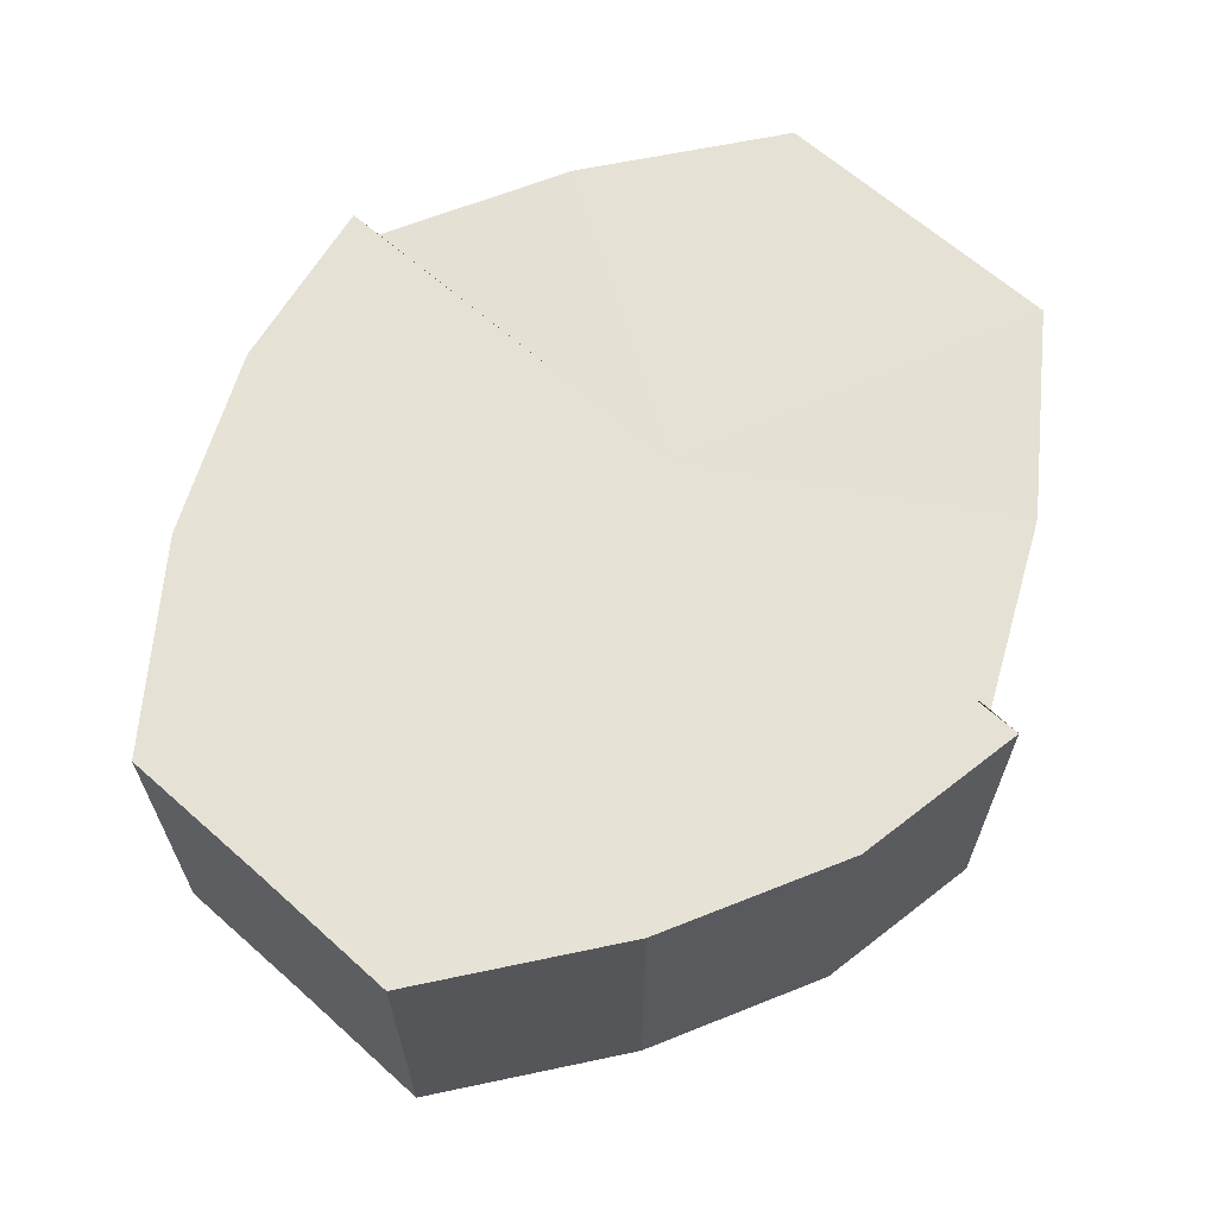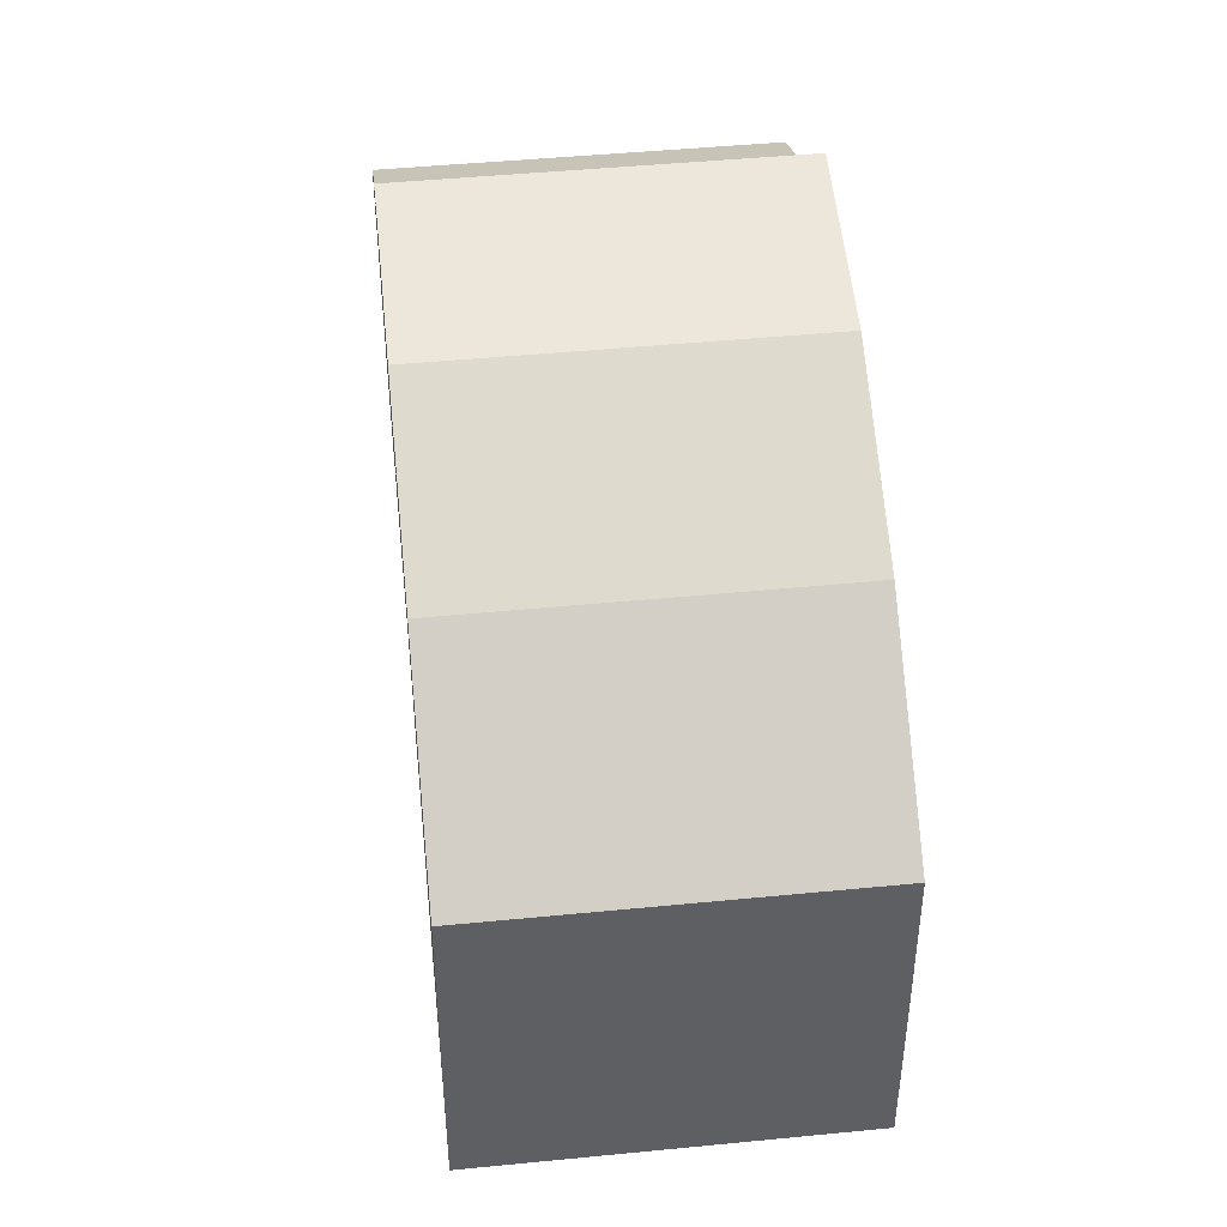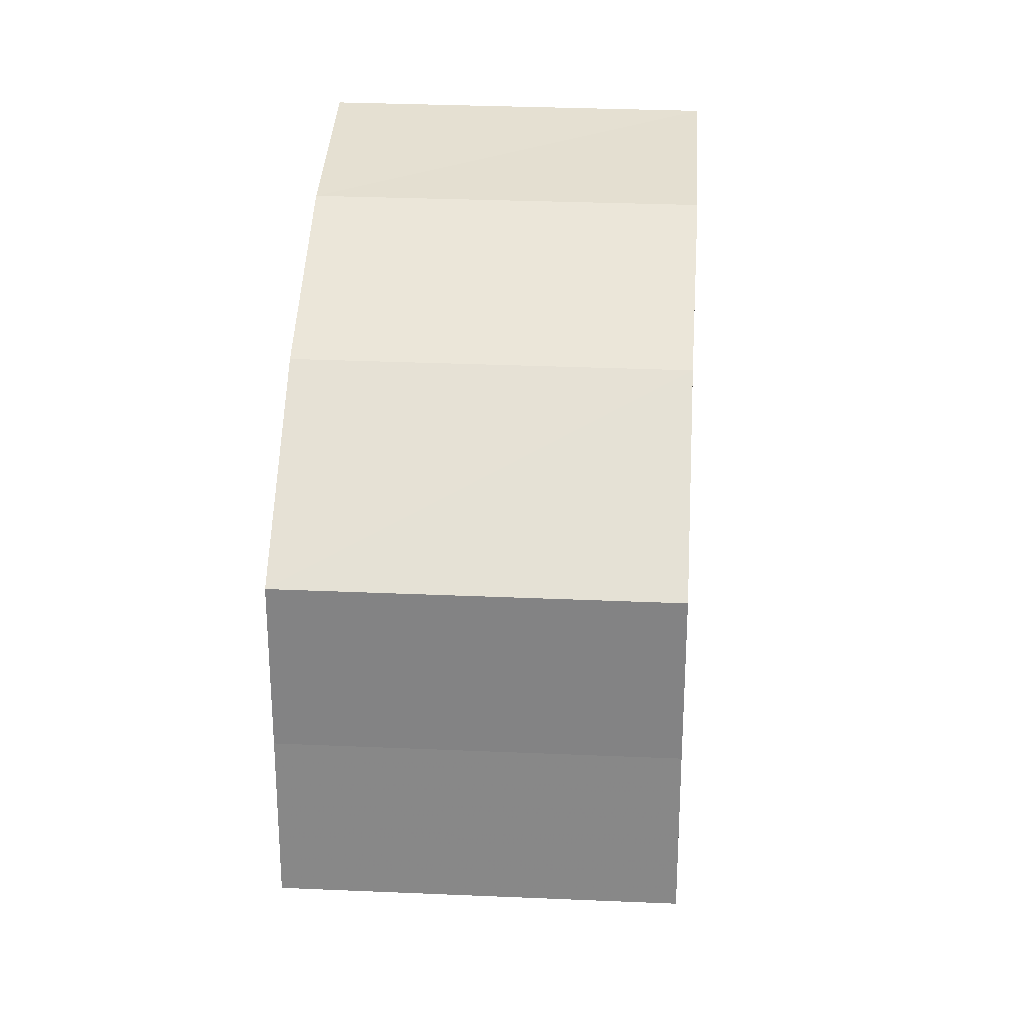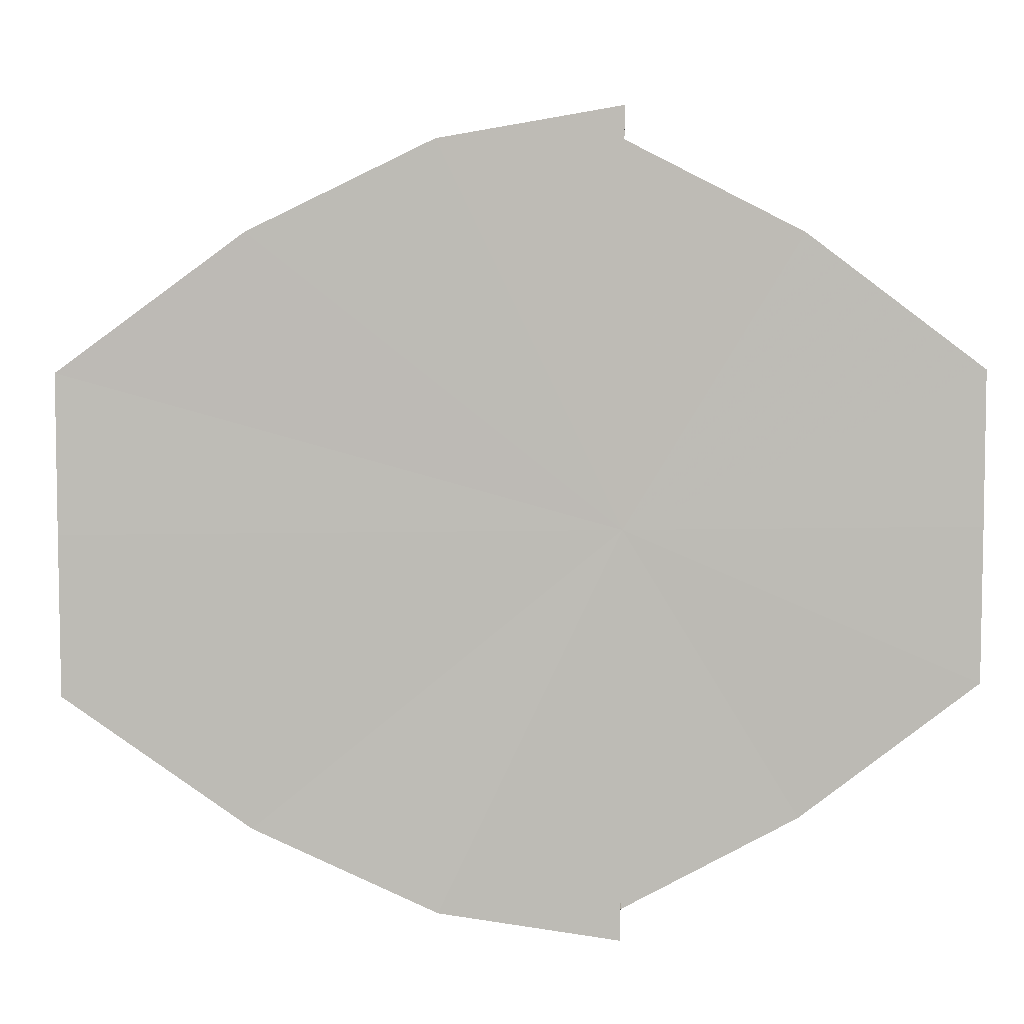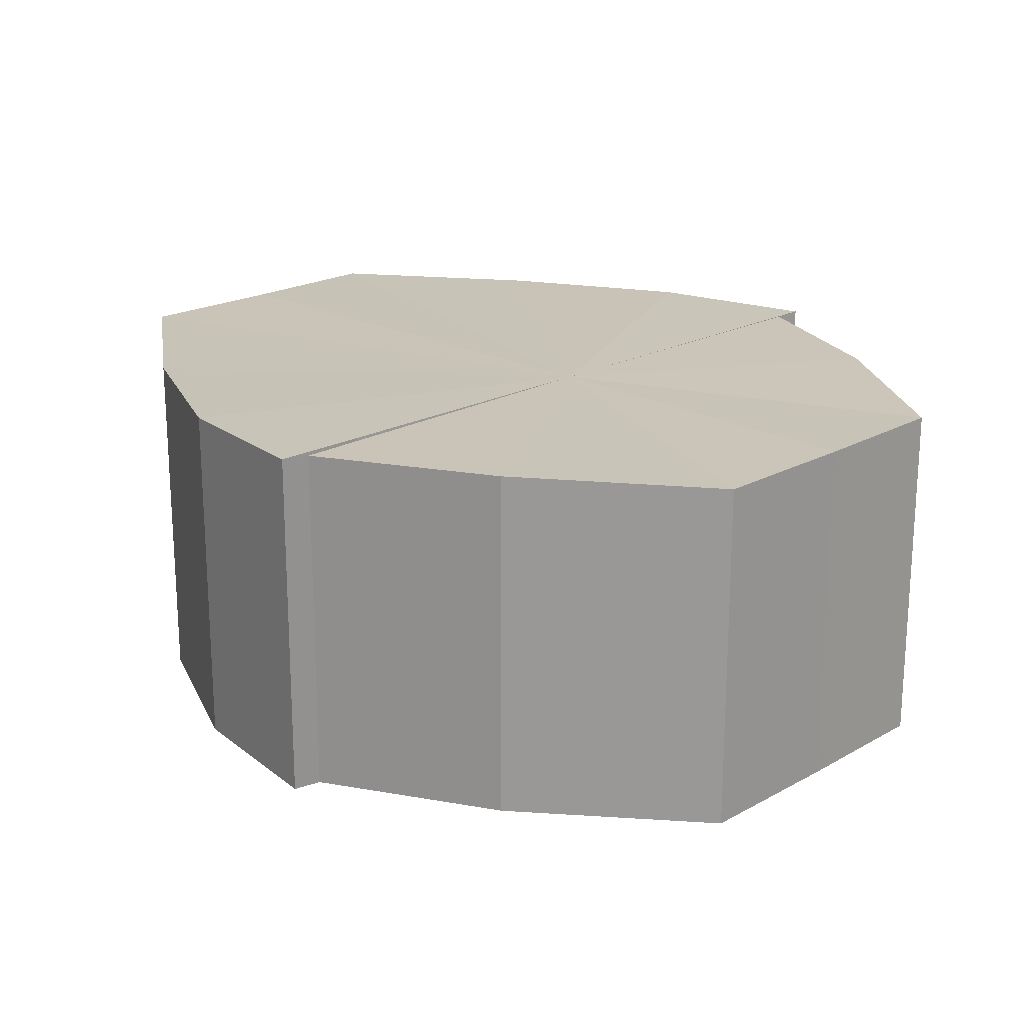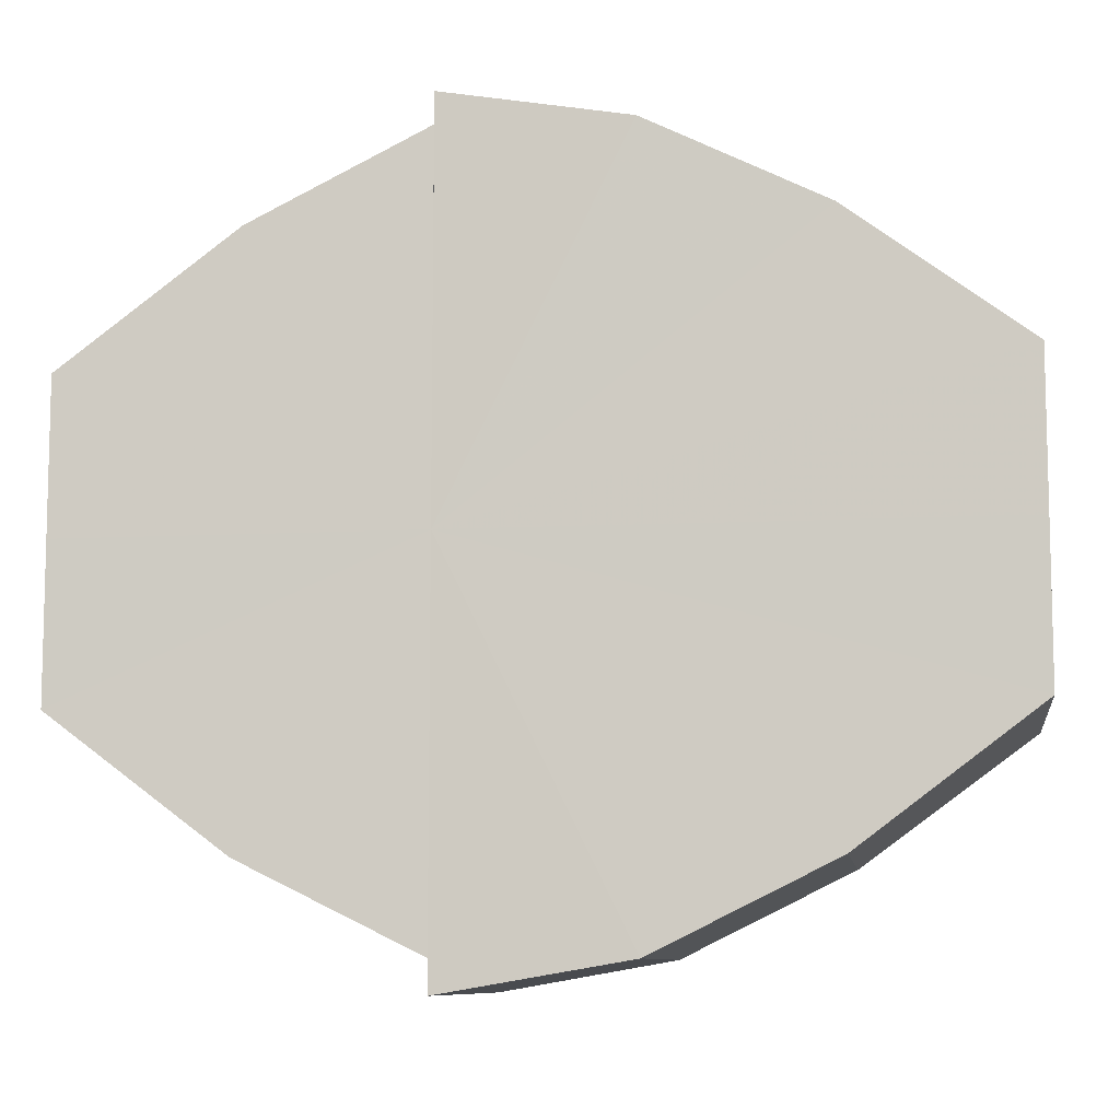
<metadata>
{"format":"obj","ext":"obj","renderer":"f3d","projection":"perspective","resolution":1024,"background":"white","views":[{"elev":64.6,"azim":131.8,"up":"+Y"},{"elev":45.8,"azim":83.8,"up":"+Z"},{"elev":27.6,"azim":93.8,"up":"+Z"},{"elev":6.2,"azim":175.4,"up":"+Z"},{"elev":20.0,"azim":-135.3,"up":"+Y"},{"elev":-9.1,"azim":8.1,"up":"+Z"}]}
</metadata>
<code>
o 19932
v 2217 1868 13.39
v 2217 1868 13.39
v 2217 1868 13.39
v 2217 1868 13.38
v 2217 1868 13.39
v 2217 1868 13.37
v 2217 1868 13.38
v 2217 1868 13.4
v 2217 1868 13.4
v 2217 1868 13.41
v 2217 1868 13.41
v 2217 1868 13.42
v 2217 1868 13.42
v 2217 1868 13.42
v 2217 1868 13.42
v 2217 1868 13.42
v 2217 1868 13.42
v 2217 1868 13.39
v 2217 1868 13.39
v 2217 1868 13.39
v 2217 1868 13.38
v 2217 1868 13.38
v 2217 1868 13.4
v 2217 1868 13.39
v 2217 1868 13.41
v 2217 1868 13.4
v 2217 1868 13.42
v 2217 1868 13.41
v 2217 1868 13.37
v 2217 1868 13.37
v 2217 1868 13.37
v 2217 1868 13.37
v 2217 1868 13.37
v 2217 1868 13.37
v 2217 1868 13.39
v 2217 1868 13.37
v 2217 1868 13.38
v 2217 1868 13.39
v 2217 1868 13.39
v 2217 1868 13.4
v 2217 1868 13.41
v 2217 1868 13.42
v 2217 1868 13.42
v 2217 1868 13.42
v 2217 1868 13.42
v 2217 1868 13.41
v 2217 1868 13.42
v 2217 1868 13.4
v 2217 1868 13.41
v 2217 1868 13.39
v 2217 1868 13.4
v 2217 1868 13.39
v 2217 1868 13.39
v 2217 1868 13.38
v 2217 1868 13.39
v 2217 1868 13.37
v 2217 1868 13.38
v 2217 1868 13.37
v 2217 1868 13.37
v 2217 1868 13.37
v 2217 1868 13.37
v 2217 1868 13.38
v 2217 1868 13.37
v 2217 1868 13.39
v 2217 1868 13.38
v 2217 1868 13.39
v 2217 1868 13.39
v 2217 1868 13.4
v 2217 1868 13.39
v 2217 1868 13.41
v 2217 1868 13.4
v 2217 1868 13.42
v 2217 1868 13.41
v 2217 1868 13.42
v 2217 1868 13.42
v 2217 1868 13.39
v 2217 1868 13.39
v 2217 1868 13.38
v 2217 1868 13.37
v 2217 1868 13.4
v 2217 1868 13.41
v 2217 1868 13.42
v 2217 1868 13.39
v 2217 1868 13.39
v 2217 1868 13.39
v 2217 1868 13.4
v 2217 1868 13.38
v 2217 1868 13.37
v 2217 1868 13.41
v 2217 1868 13.42
v 2217 1868 13.42
v 2217 1868 13.42
v 2217 1868 13.41
v 2217 1868 13.4
v 2217 1868 13.39
v 2217 1868 13.39
v 2217 1868 13.38
v 2217 1868 13.37
f 1 2 3
f 2 4 5
f 4 6 7
f 8 1 9
f 10 8 11
f 12 10 13
f 14 15 13
f 16 15 17
f 18 19 20
f 20 21 22
f 23 24 18
f 25 26 23
f 27 28 25
f 22 29 30
f 29 31 32
f 32 33 34
f 35 36 33
f 35 37 36
f 35 38 37
f 35 39 38
f 35 40 39
f 35 41 40
f 35 42 41
f 35 43 42
f 44 43 45
f 46 47 44
f 48 49 46
f 50 51 48
f 52 53 50
f 54 55 52
f 56 57 54
f 58 59 56
f 60 61 58
f 61 62 63
f 62 64 65
f 64 66 67
f 66 68 69
f 68 70 71
f 70 72 73
f 72 74 75
f 35 76 77
f 35 78 76
f 35 79 78
f 35 77 80
f 35 80 81
f 35 81 82
f 83 84 85
f 83 86 84
f 83 85 87
f 83 87 88
f 83 89 86
f 83 90 89
f 83 91 92
f 83 93 91
f 83 94 93
f 83 95 94
f 83 96 95
f 83 97 96
f 83 98 97
f 83 34 98

</code>
